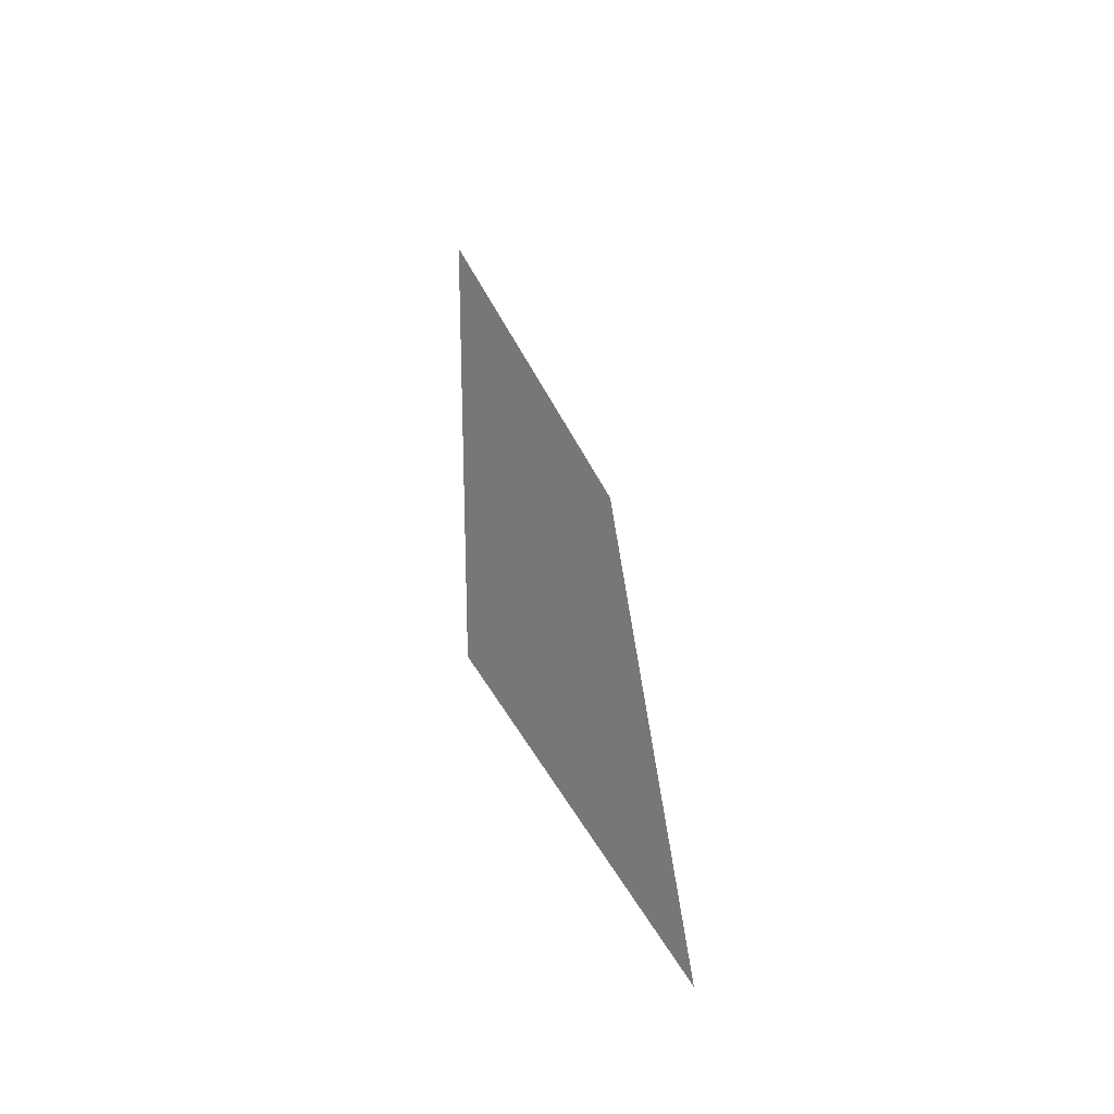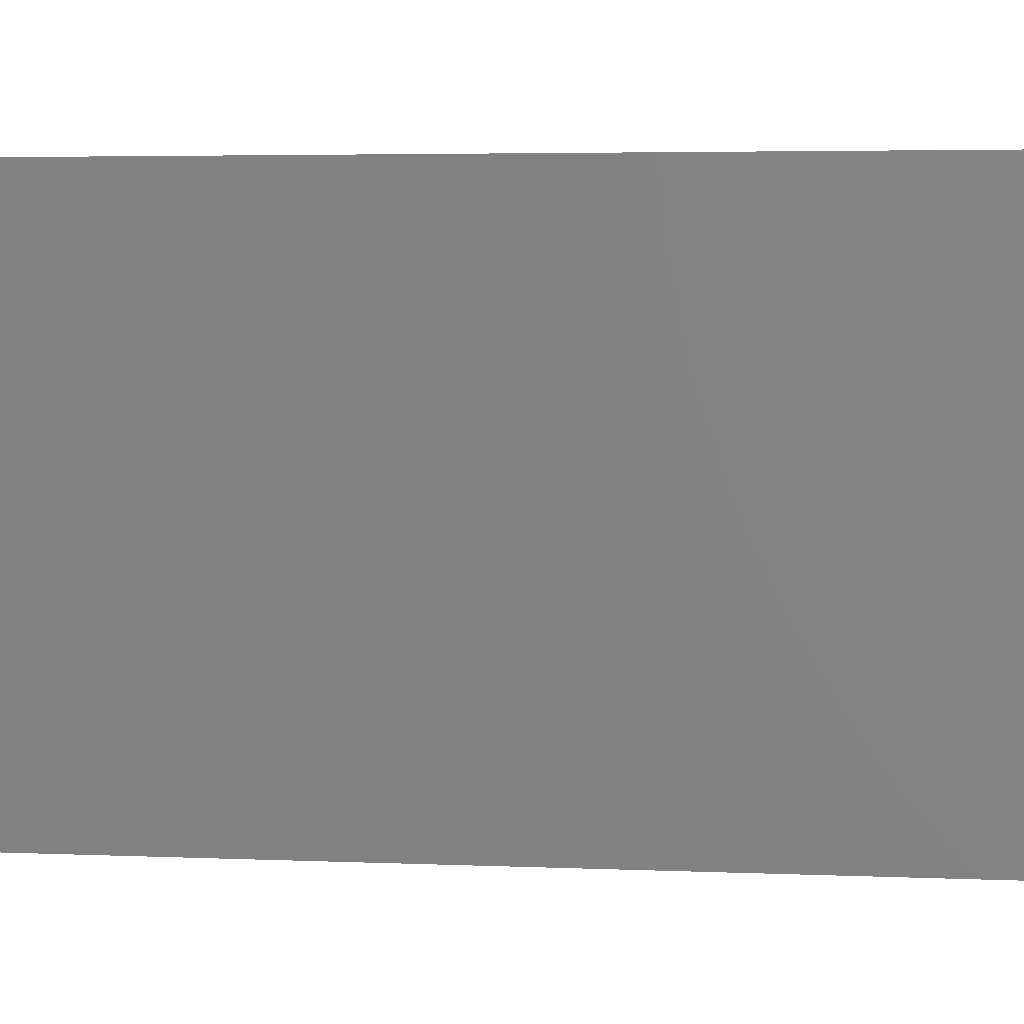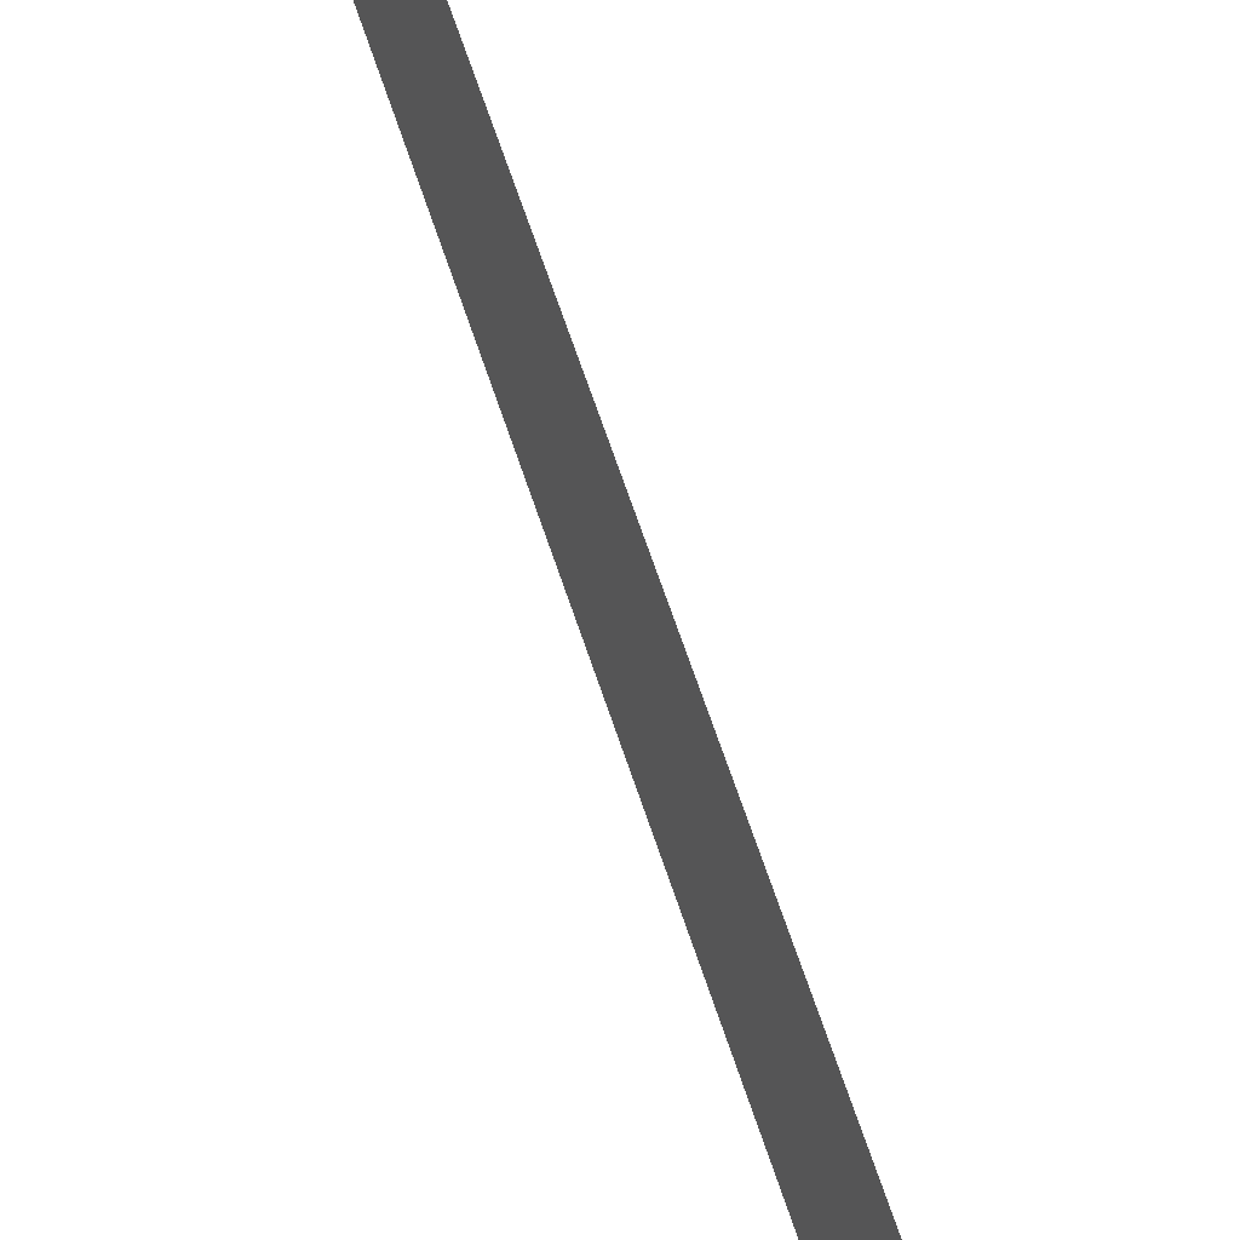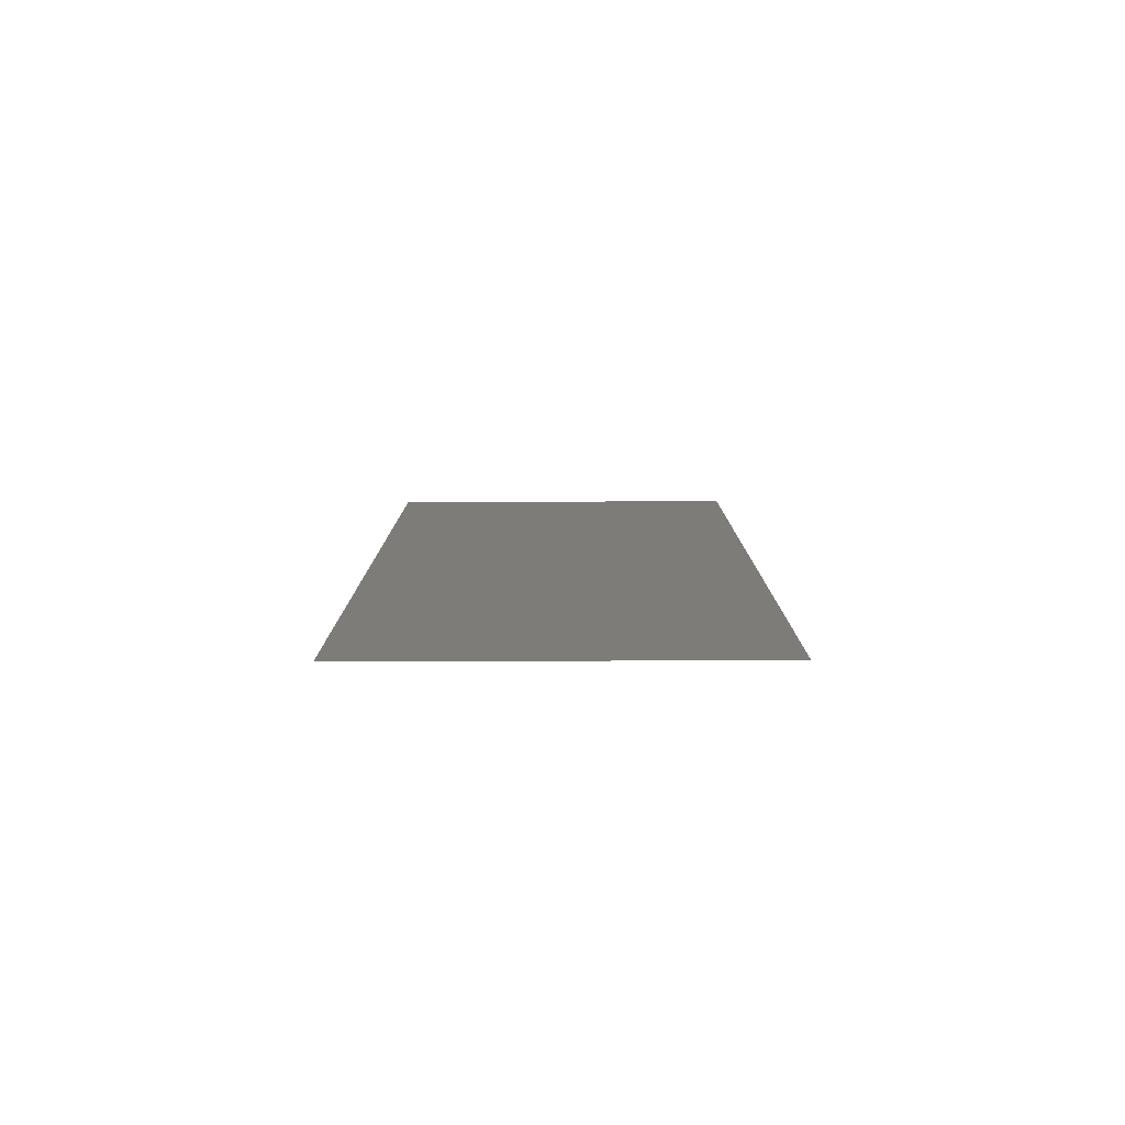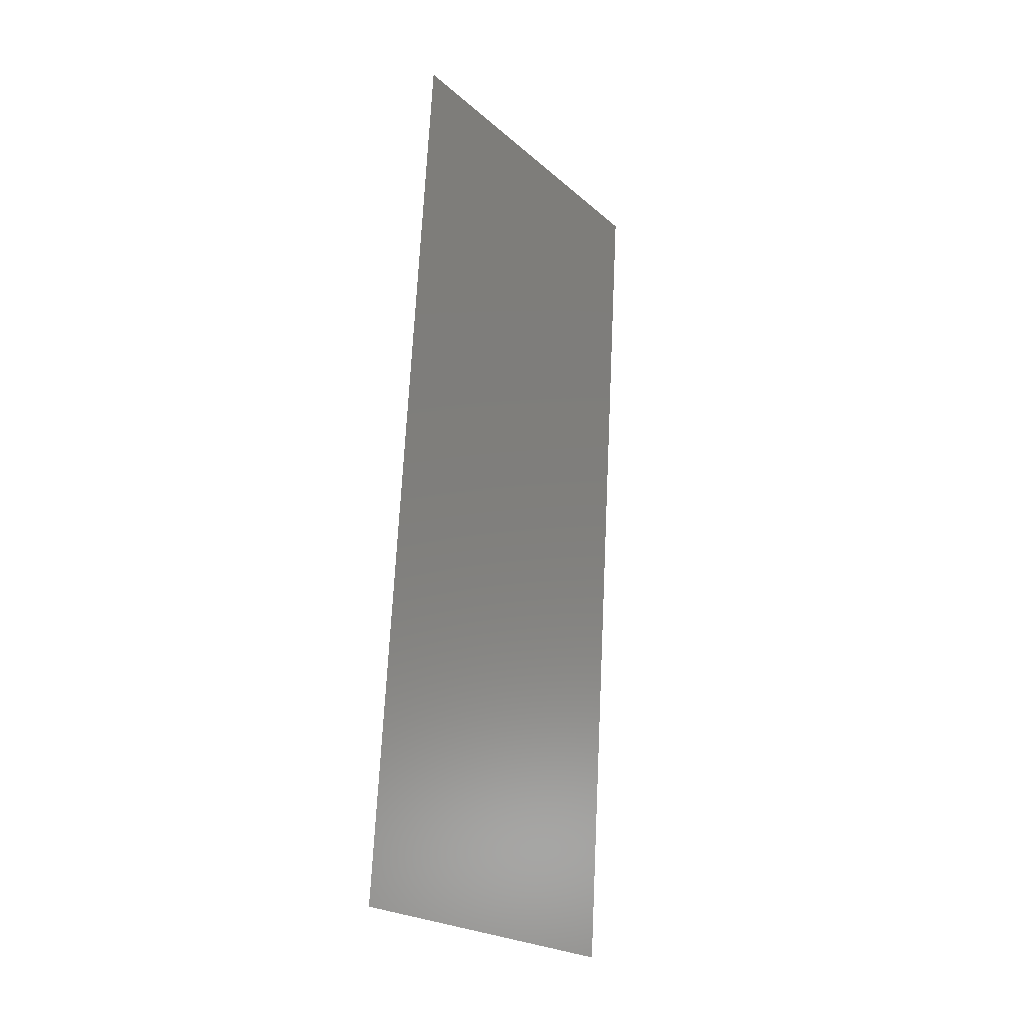
<metadata>
{"format":"stl","ext":"stl","renderer":"f3d","projection":"perspective","resolution":1024,"background":"white","views":[{"elev":-59.5,"azim":-151.3,"up":"+Y"},{"elev":3.3,"azim":-83.5,"up":"+Z"},{"elev":71.9,"azim":157.5,"up":"+Z"},{"elev":-77.0,"azim":-89.9,"up":"+Y"},{"elev":-22.8,"azim":35.1,"up":"+Y"}]}
</metadata>
<code>
# stl→obj: 18 verts, 22 faces
v 0.008 0 0
v 0.008543 0.008939 0.008565
v 0.008 0 0.01
v 0.01089 0.04768 0.02
v 0.01035 0.03874 0.01144
v 0.01089 0.04768 0.01
v 0.008724 0.01192 0
v 0.01017 0.03576 0.02
v 0.009447 0.02384 0.02
v 0.009779 0.0293 0.01024
v 0.009447 0.02384 0
v 0.009111 0.01829 0.009801
v 0.008724 0.01192 0.02
v 0.01017 0.03576 0
v 0.008 0 0.02
v 0.008324 0.00534 0.01491
v 0.01089 0.04768 0
v 0.01057 0.04234 0.005093
f 1 2 3
f 4 5 6
f 7 2 1
f 8 5 4
f 9 10 8
f 11 12 7
f 13 12 9
f 14 10 11
f 10 12 11
f 9 12 10
f 15 16 13
f 17 18 14
f 13 2 12
f 14 5 10
f 14 18 5
f 13 16 2
f 12 2 7
f 10 5 8
f 6 18 17
f 3 16 15
f 2 16 3
f 5 18 6

</code>
